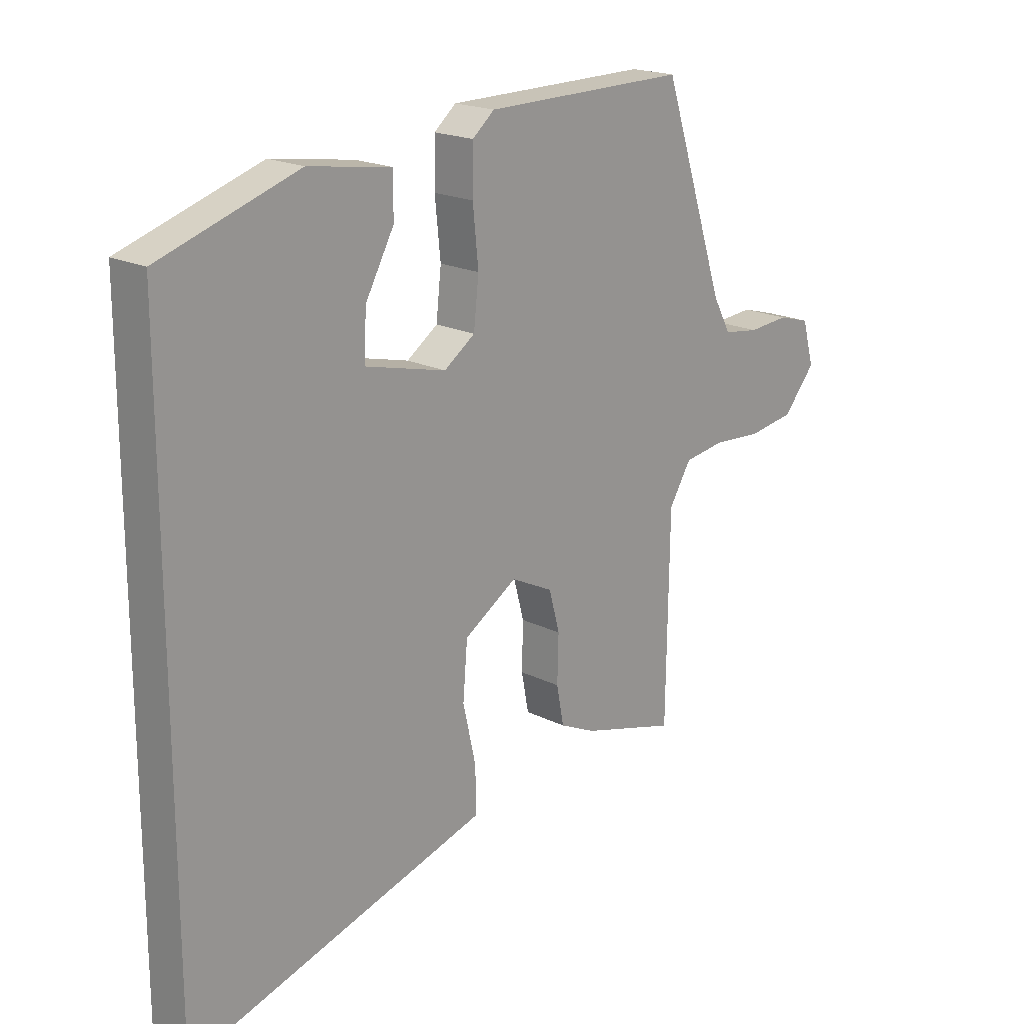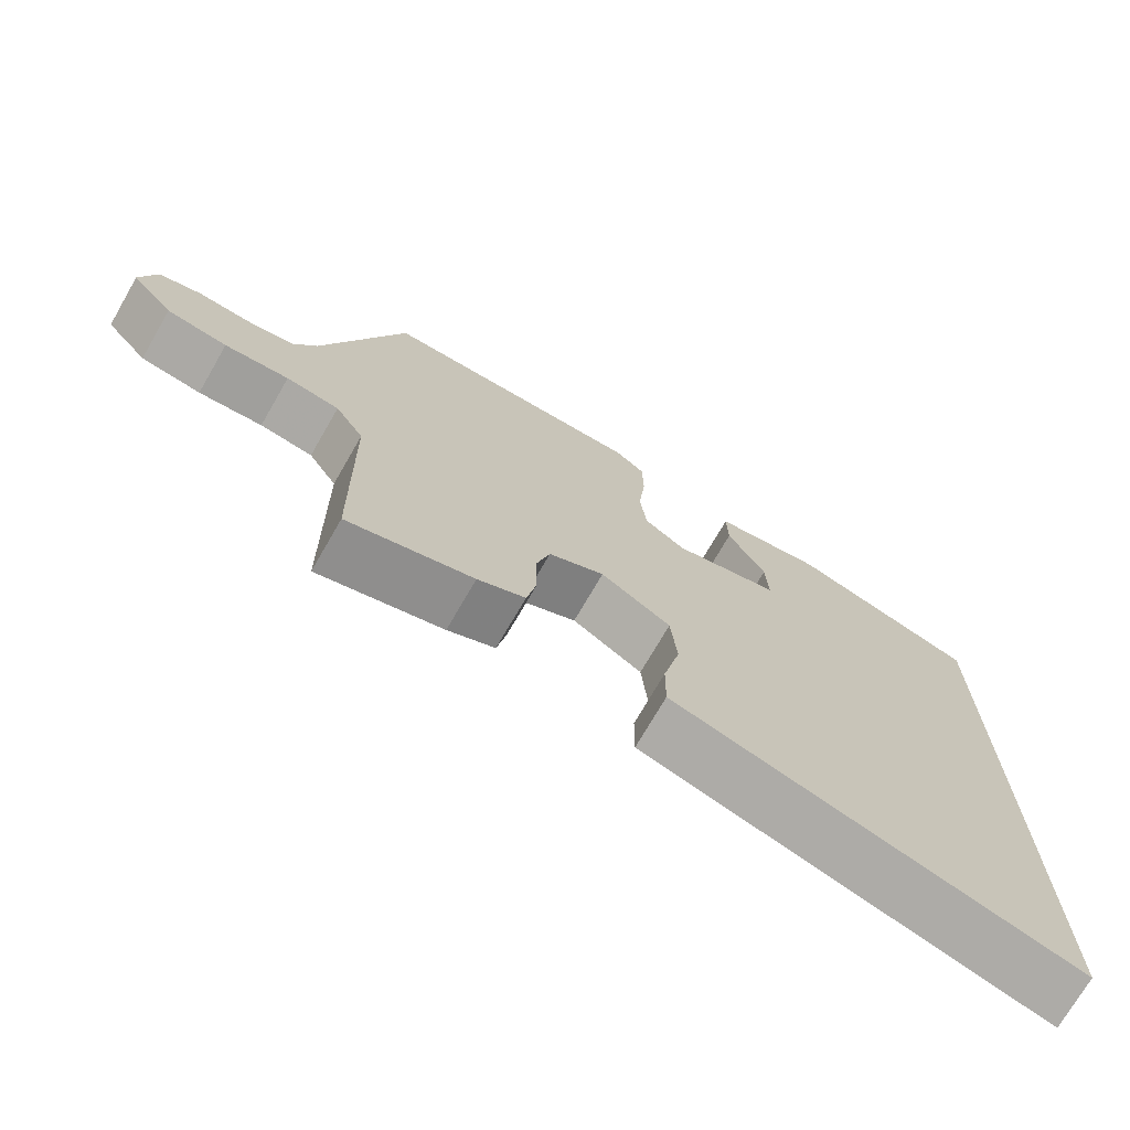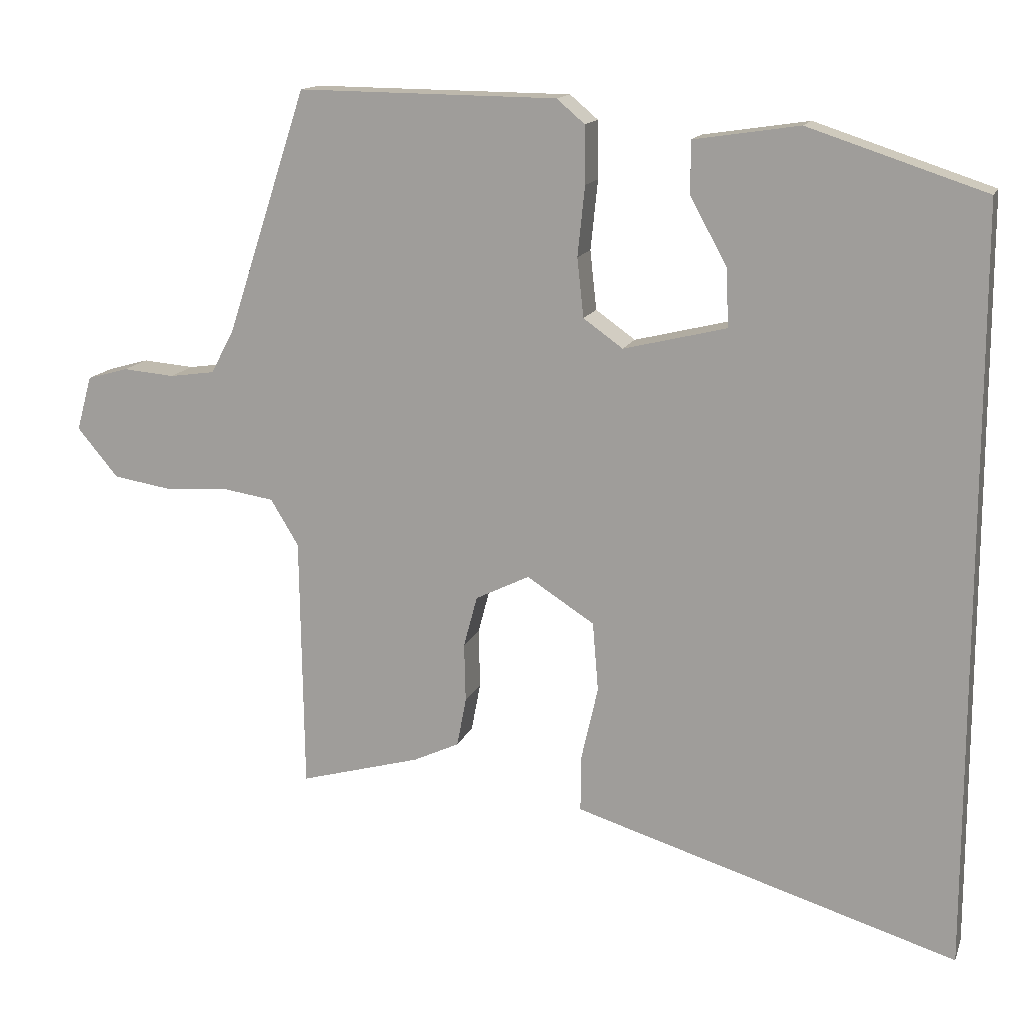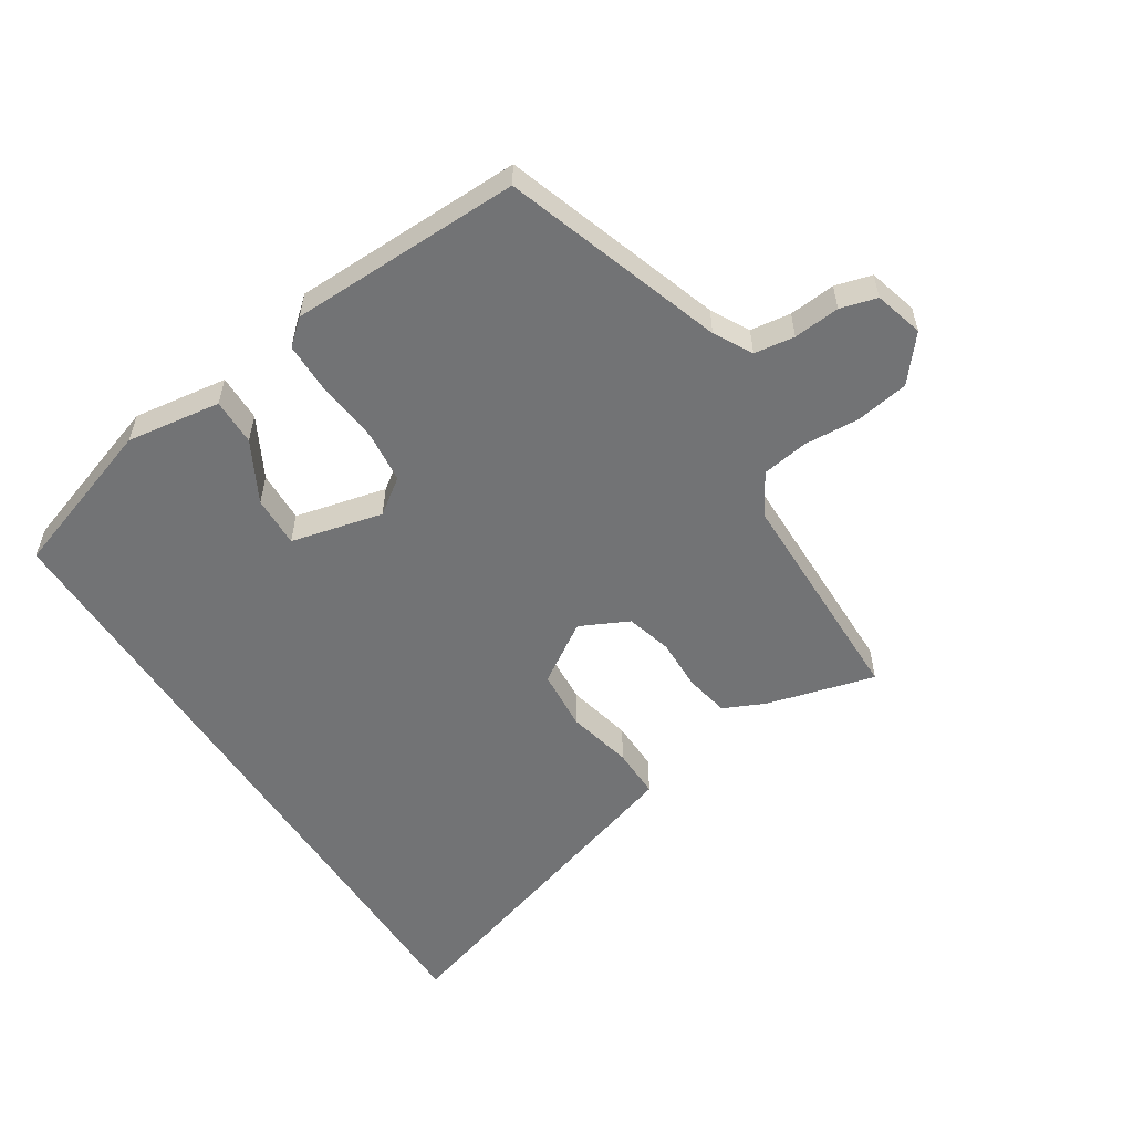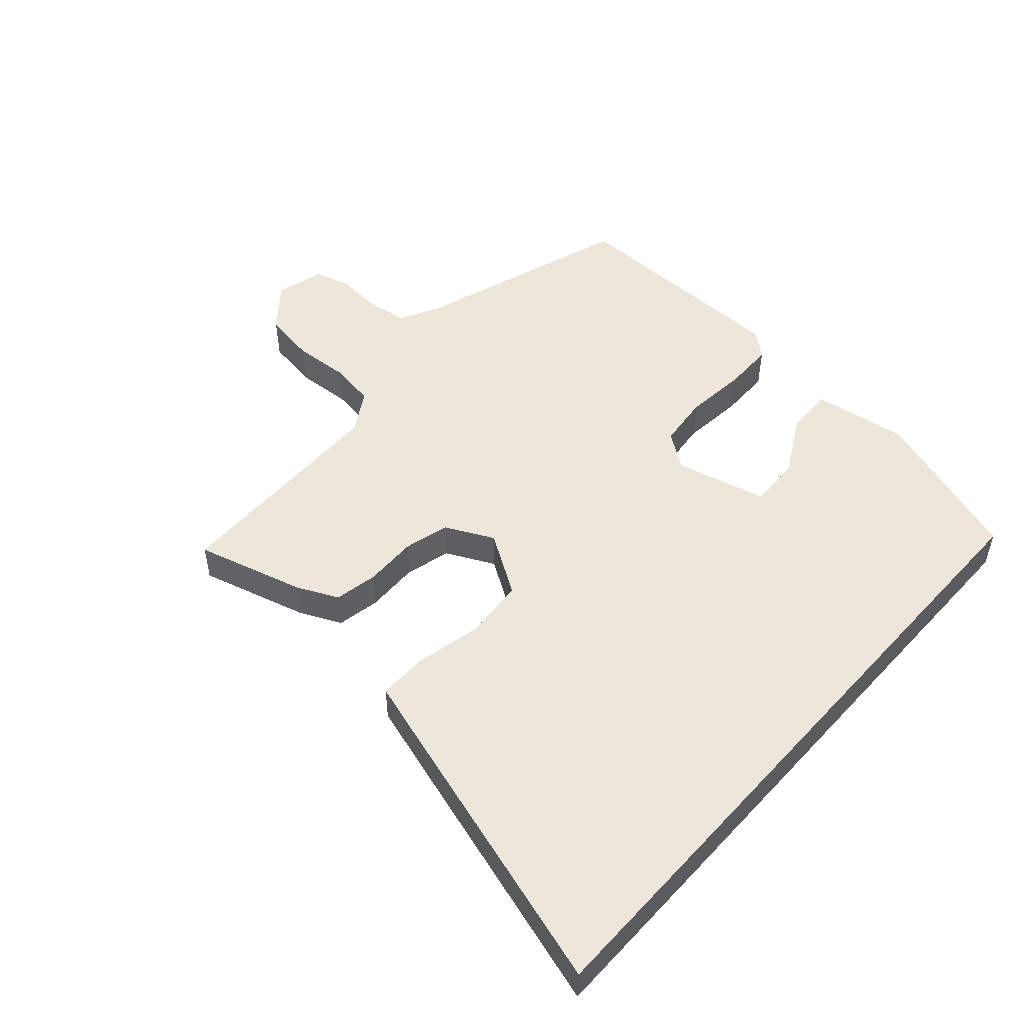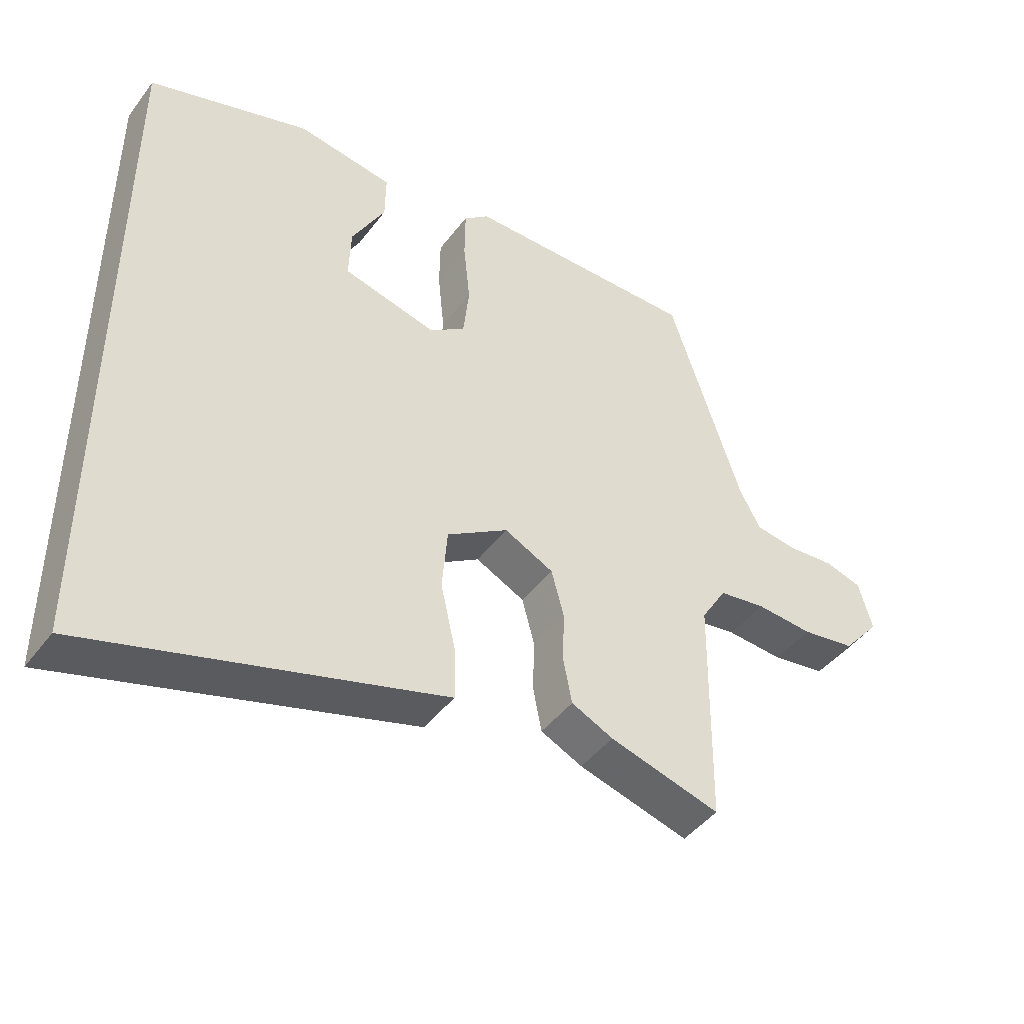
<metadata>
{"format":"obj","ext":"obj","renderer":"f3d","projection":"perspective","resolution":1024,"background":"white","views":[{"elev":19.3,"azim":-46.7,"up":"+Z"},{"elev":-72.8,"azim":150.0,"up":"+Z"},{"elev":14.4,"azim":-163.7,"up":"+Z"},{"elev":-55.8,"azim":32.9,"up":"+Y"},{"elev":50.9,"azim":-138.2,"up":"+Y"},{"elev":-44.8,"azim":-34.5,"up":"+Z"}]}
</metadata>
<code>
v -0.5 0.07 -0.664
v -0.5 0.07 0.389
v -0.254 0.07 0.47
v -0.107 0.07 0.448
v -0.108 0.07 0.375
v -0.159 0.07 0.281
v -0.162 0.07 0.201
v -0.019 0.07 0.166
v 0.036 0.07 0.205
v 0.045 0.07 0.287
v 0.035 0.07 0.384
v 0.036 0.07 0.464
v 0.075 0.07 0.497
v 0.436 0.07 0.501
v 0.548 0.07 0.16
v 0.58 0.07 0.101
v 0.643 0.07 0.092
v 0.715 0.07 0.098
v 0.772 0.07 0.082
v 0.793 0.07 0.006
v 0.736 0.07 -0.062
v 0.654 0.07 -0.075
v 0.567 0.07 -0.069
v 0.495 0.07 -0.08
v 0.456 0.07 -0.144
v 0.451 0.07 -0.499
v 0.282 0.07 -0.452
v 0.218 0.07 -0.422
v 0.205 0.07 -0.354
v 0.207 0.07 -0.272
v 0.188 0.07 -0.201
v 0.113 0.07 -0.164
v 0.019 0.07 -0.224
v 0.011 0.07 -0.32
v 0.034 0.07 -0.422
v 0.035 0.07 -0.501
v -0.043 0.07 -0.525
v -0.5 0 -0.664
v -0.5 0 0.389
v -0.254 0 0.47
v -0.107 0 0.448
v -0.108 0 0.375
v -0.159 0 0.281
v -0.162 0 0.201
v -0.019 0 0.166
v 0.036 0 0.205
v 0.045 0 0.287
v 0.035 0 0.384
v 0.036 0 0.464
v 0.075 0 0.497
v 0.436 0 0.501
v 0.548 0 0.16
v 0.58 0 0.101
v 0.643 0 0.092
v 0.715 0 0.098
v 0.772 0 0.082
v 0.793 0 0.006
v 0.736 0 -0.062
v 0.654 0 -0.075
v 0.567 0 -0.069
v 0.495 0 -0.08
v 0.456 0 -0.144
v 0.451 0 -0.499
v 0.282 0 -0.452
v 0.218 0 -0.422
v 0.205 0 -0.354
v 0.207 0 -0.272
v 0.188 0 -0.201
v 0.113 0 -0.164
v 0.019 0 -0.224
v 0.011 0 -0.32
v 0.034 0 -0.422
v 0.035 0 -0.501
v -0.043 0 -0.525
f 34 35 36 37
f 33 34 37 1
f 27 28 29 30
f 25 26 27 30
f 24 25 30 31
f 20 21 22 23
f 20 23 24
f 17 18 19 20
f 16 17 20 24
f 15 16 24 31
f 10 11 12 13
f 9 10 13 14
f 3 4 5 6
f 3 6 7
f 2 3 7
f 33 1 2 7
f 32 33 7 8
f 31 32 8 9
f 9 14 15 31
f 74 73 72 71
f 38 74 71 70
f 67 66 65 64
f 67 64 63 62
f 68 67 62 61
f 60 59 58 57
f 61 60 57
f 57 56 55 54
f 61 57 54 53
f 68 61 53 52
f 50 49 48 47
f 51 50 47 46
f 43 42 41 40
f 44 43 40
f 44 40 39
f 44 39 38 70
f 45 44 70 69
f 46 45 69 68
f 68 52 51 46
f 1 38 39 2
f 2 39 40 3
f 3 40 41 4
f 4 41 42 5
f 5 42 43 6
f 6 43 44 7
f 7 44 45 8
f 8 45 46 9
f 9 46 47 10
f 10 47 48 11
f 11 48 49 12
f 12 49 50 13
f 13 50 51 14
f 14 51 52 15
f 15 52 53 16
f 16 53 54 17
f 17 54 55 18
f 18 55 56 19
f 19 56 57 20
f 20 57 58 21
f 21 58 59 22
f 22 59 60 23
f 23 60 61 24
f 24 61 62 25
f 25 62 63 26
f 26 63 64 27
f 27 64 65 28
f 28 65 66 29
f 29 66 67 30
f 30 67 68 31
f 31 68 69 32
f 32 69 70 33
f 33 70 71 34
f 34 71 72 35
f 35 72 73 36
f 36 73 74 37
f 37 74 38 1

</code>
